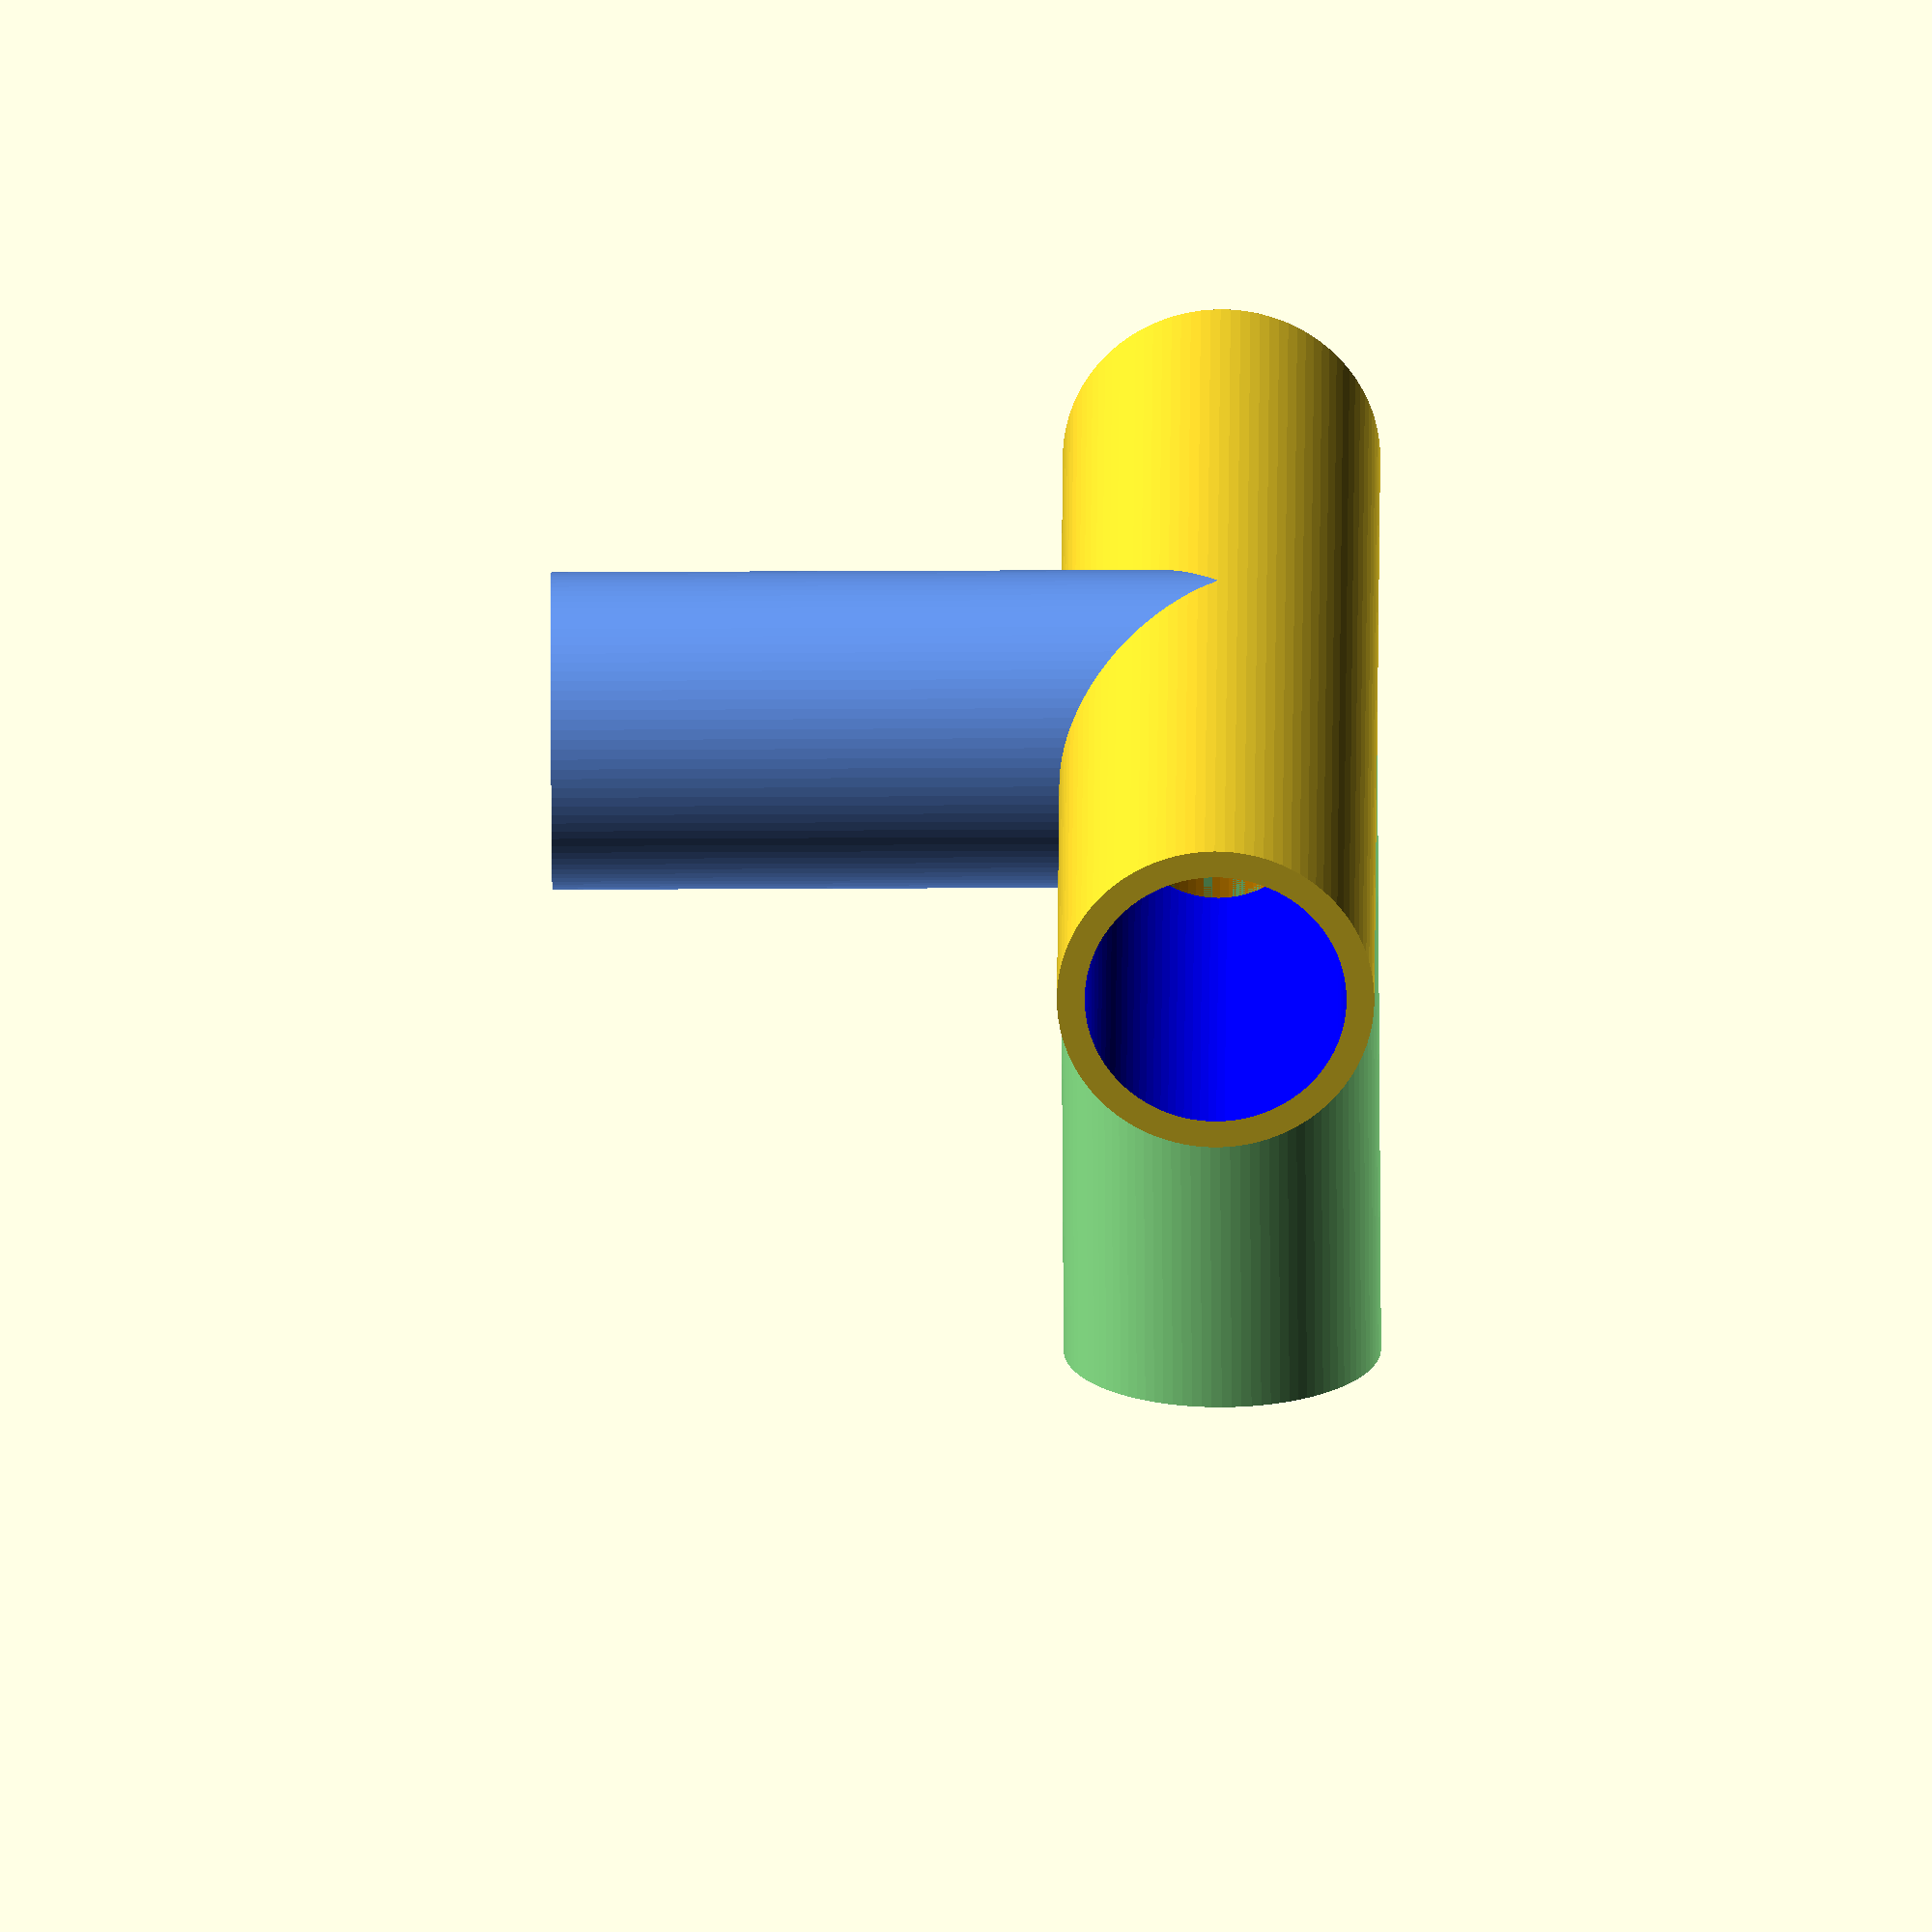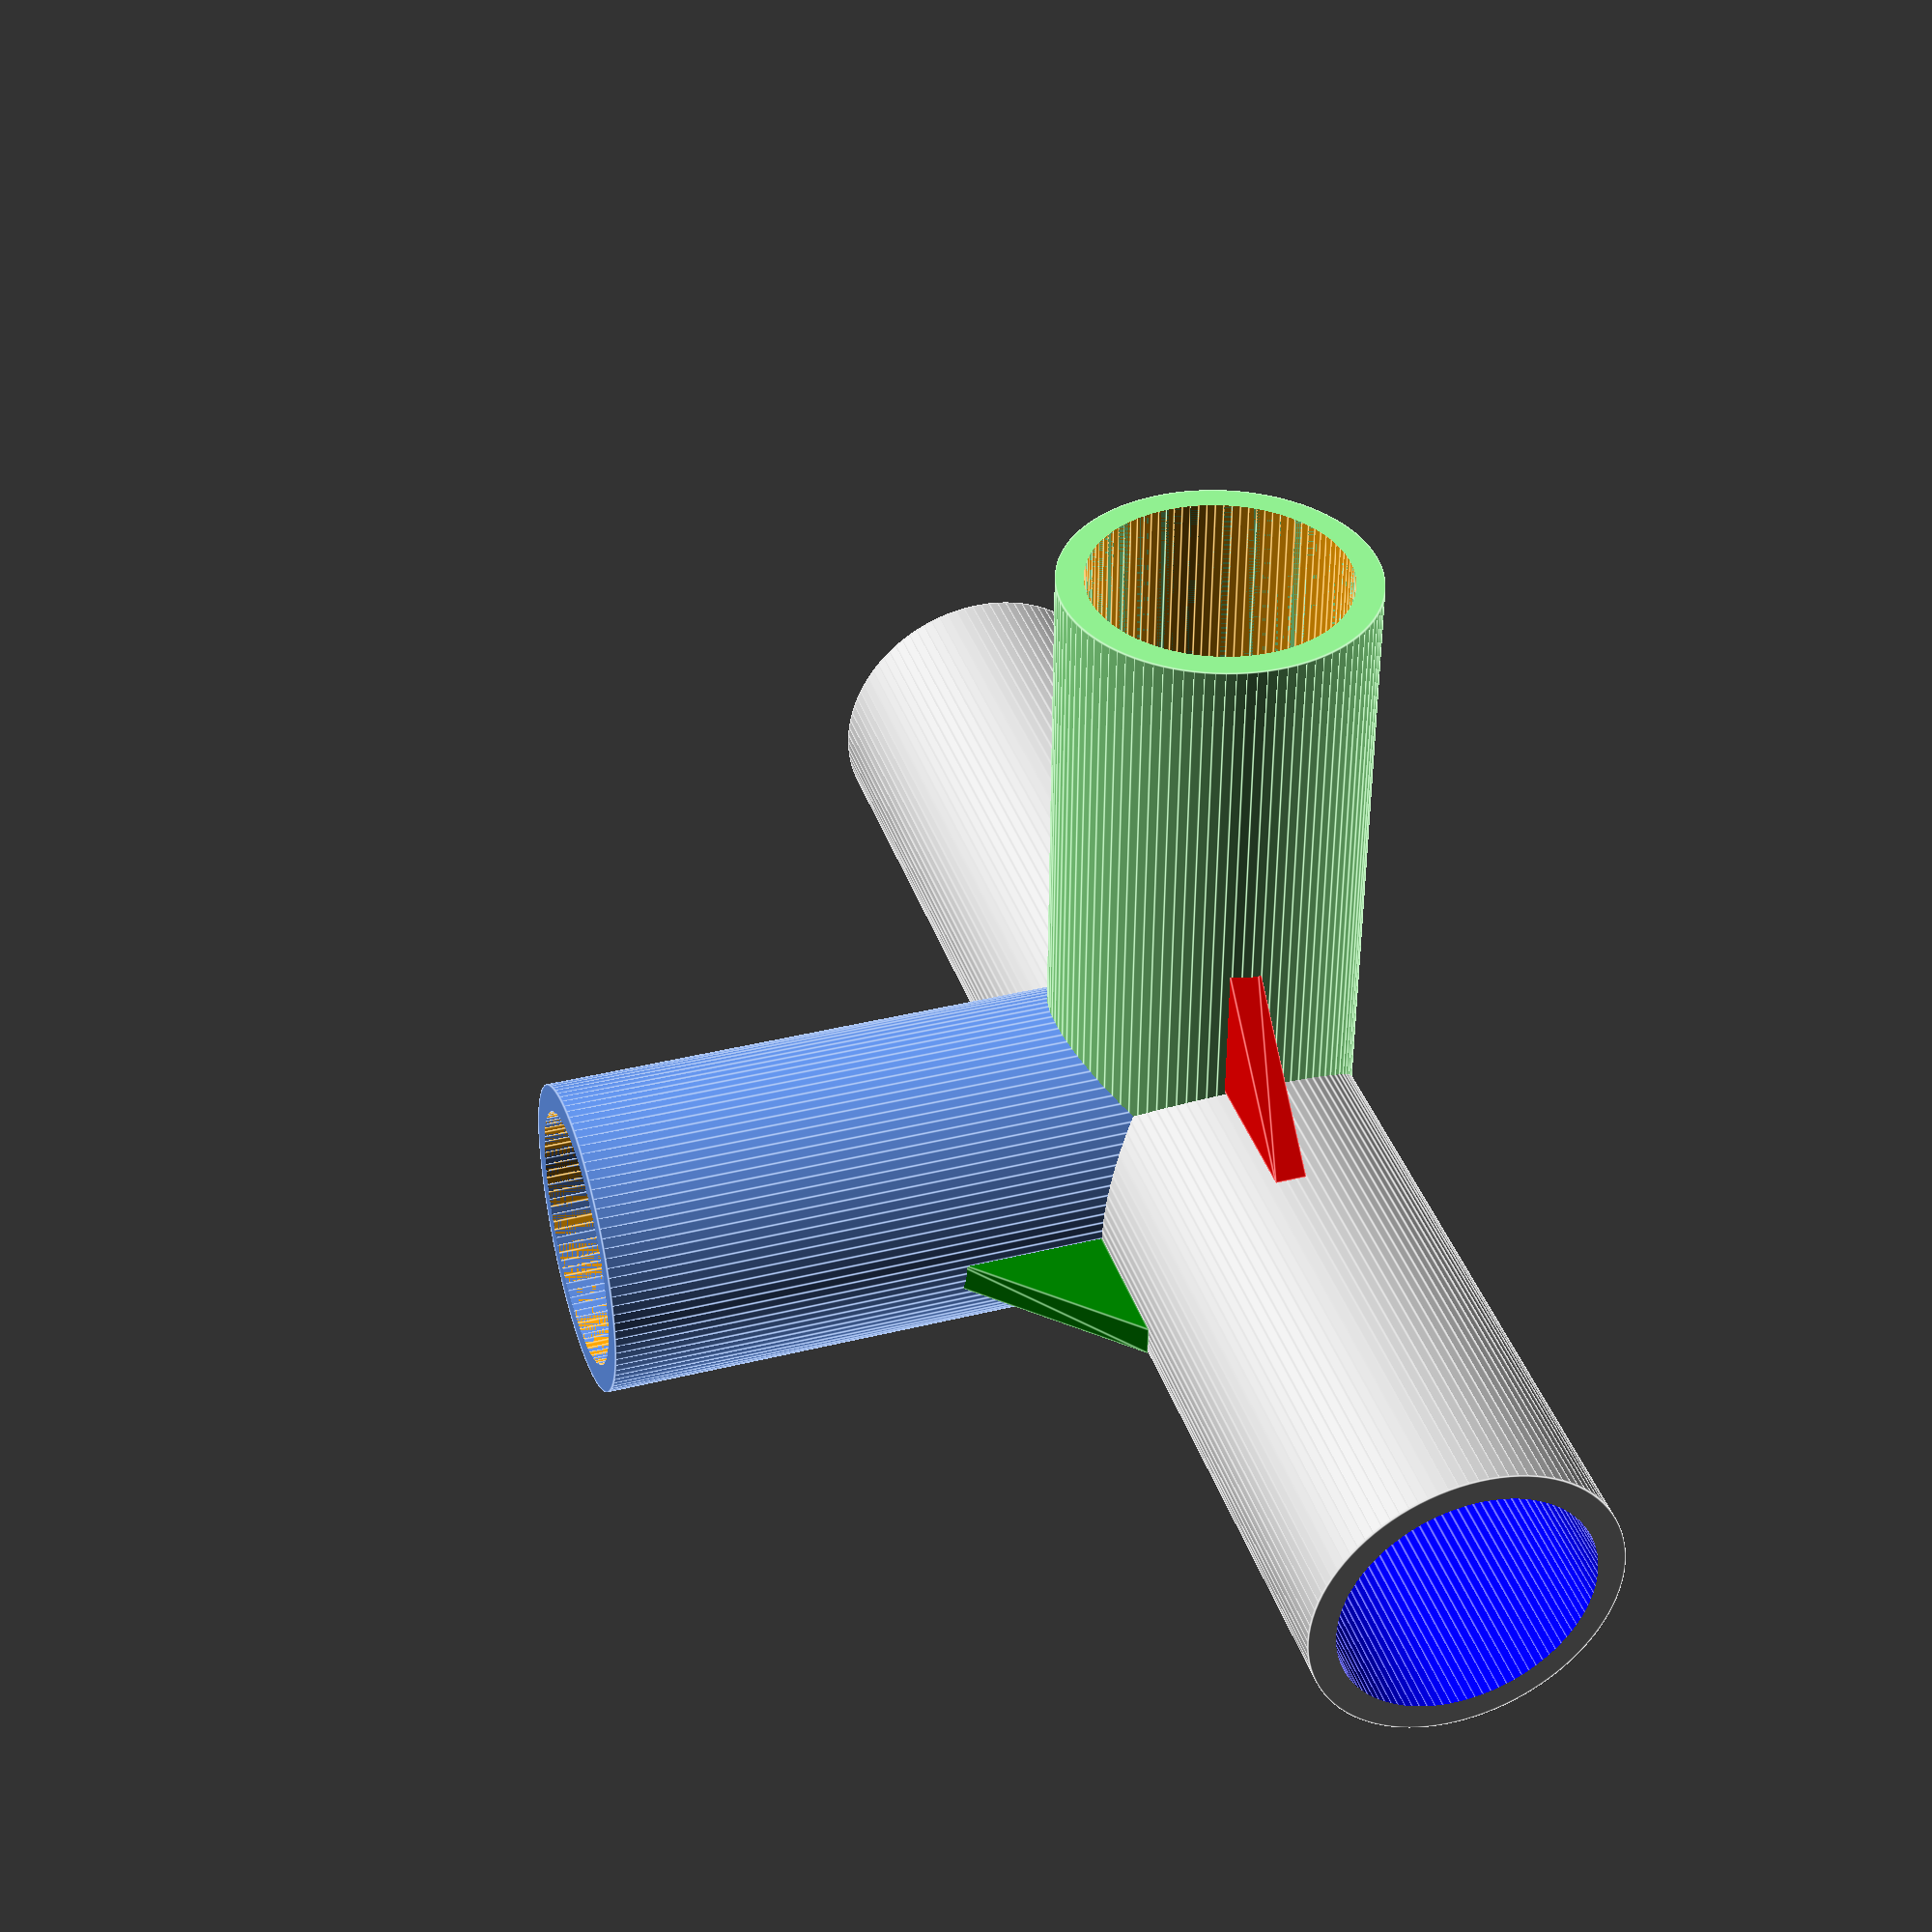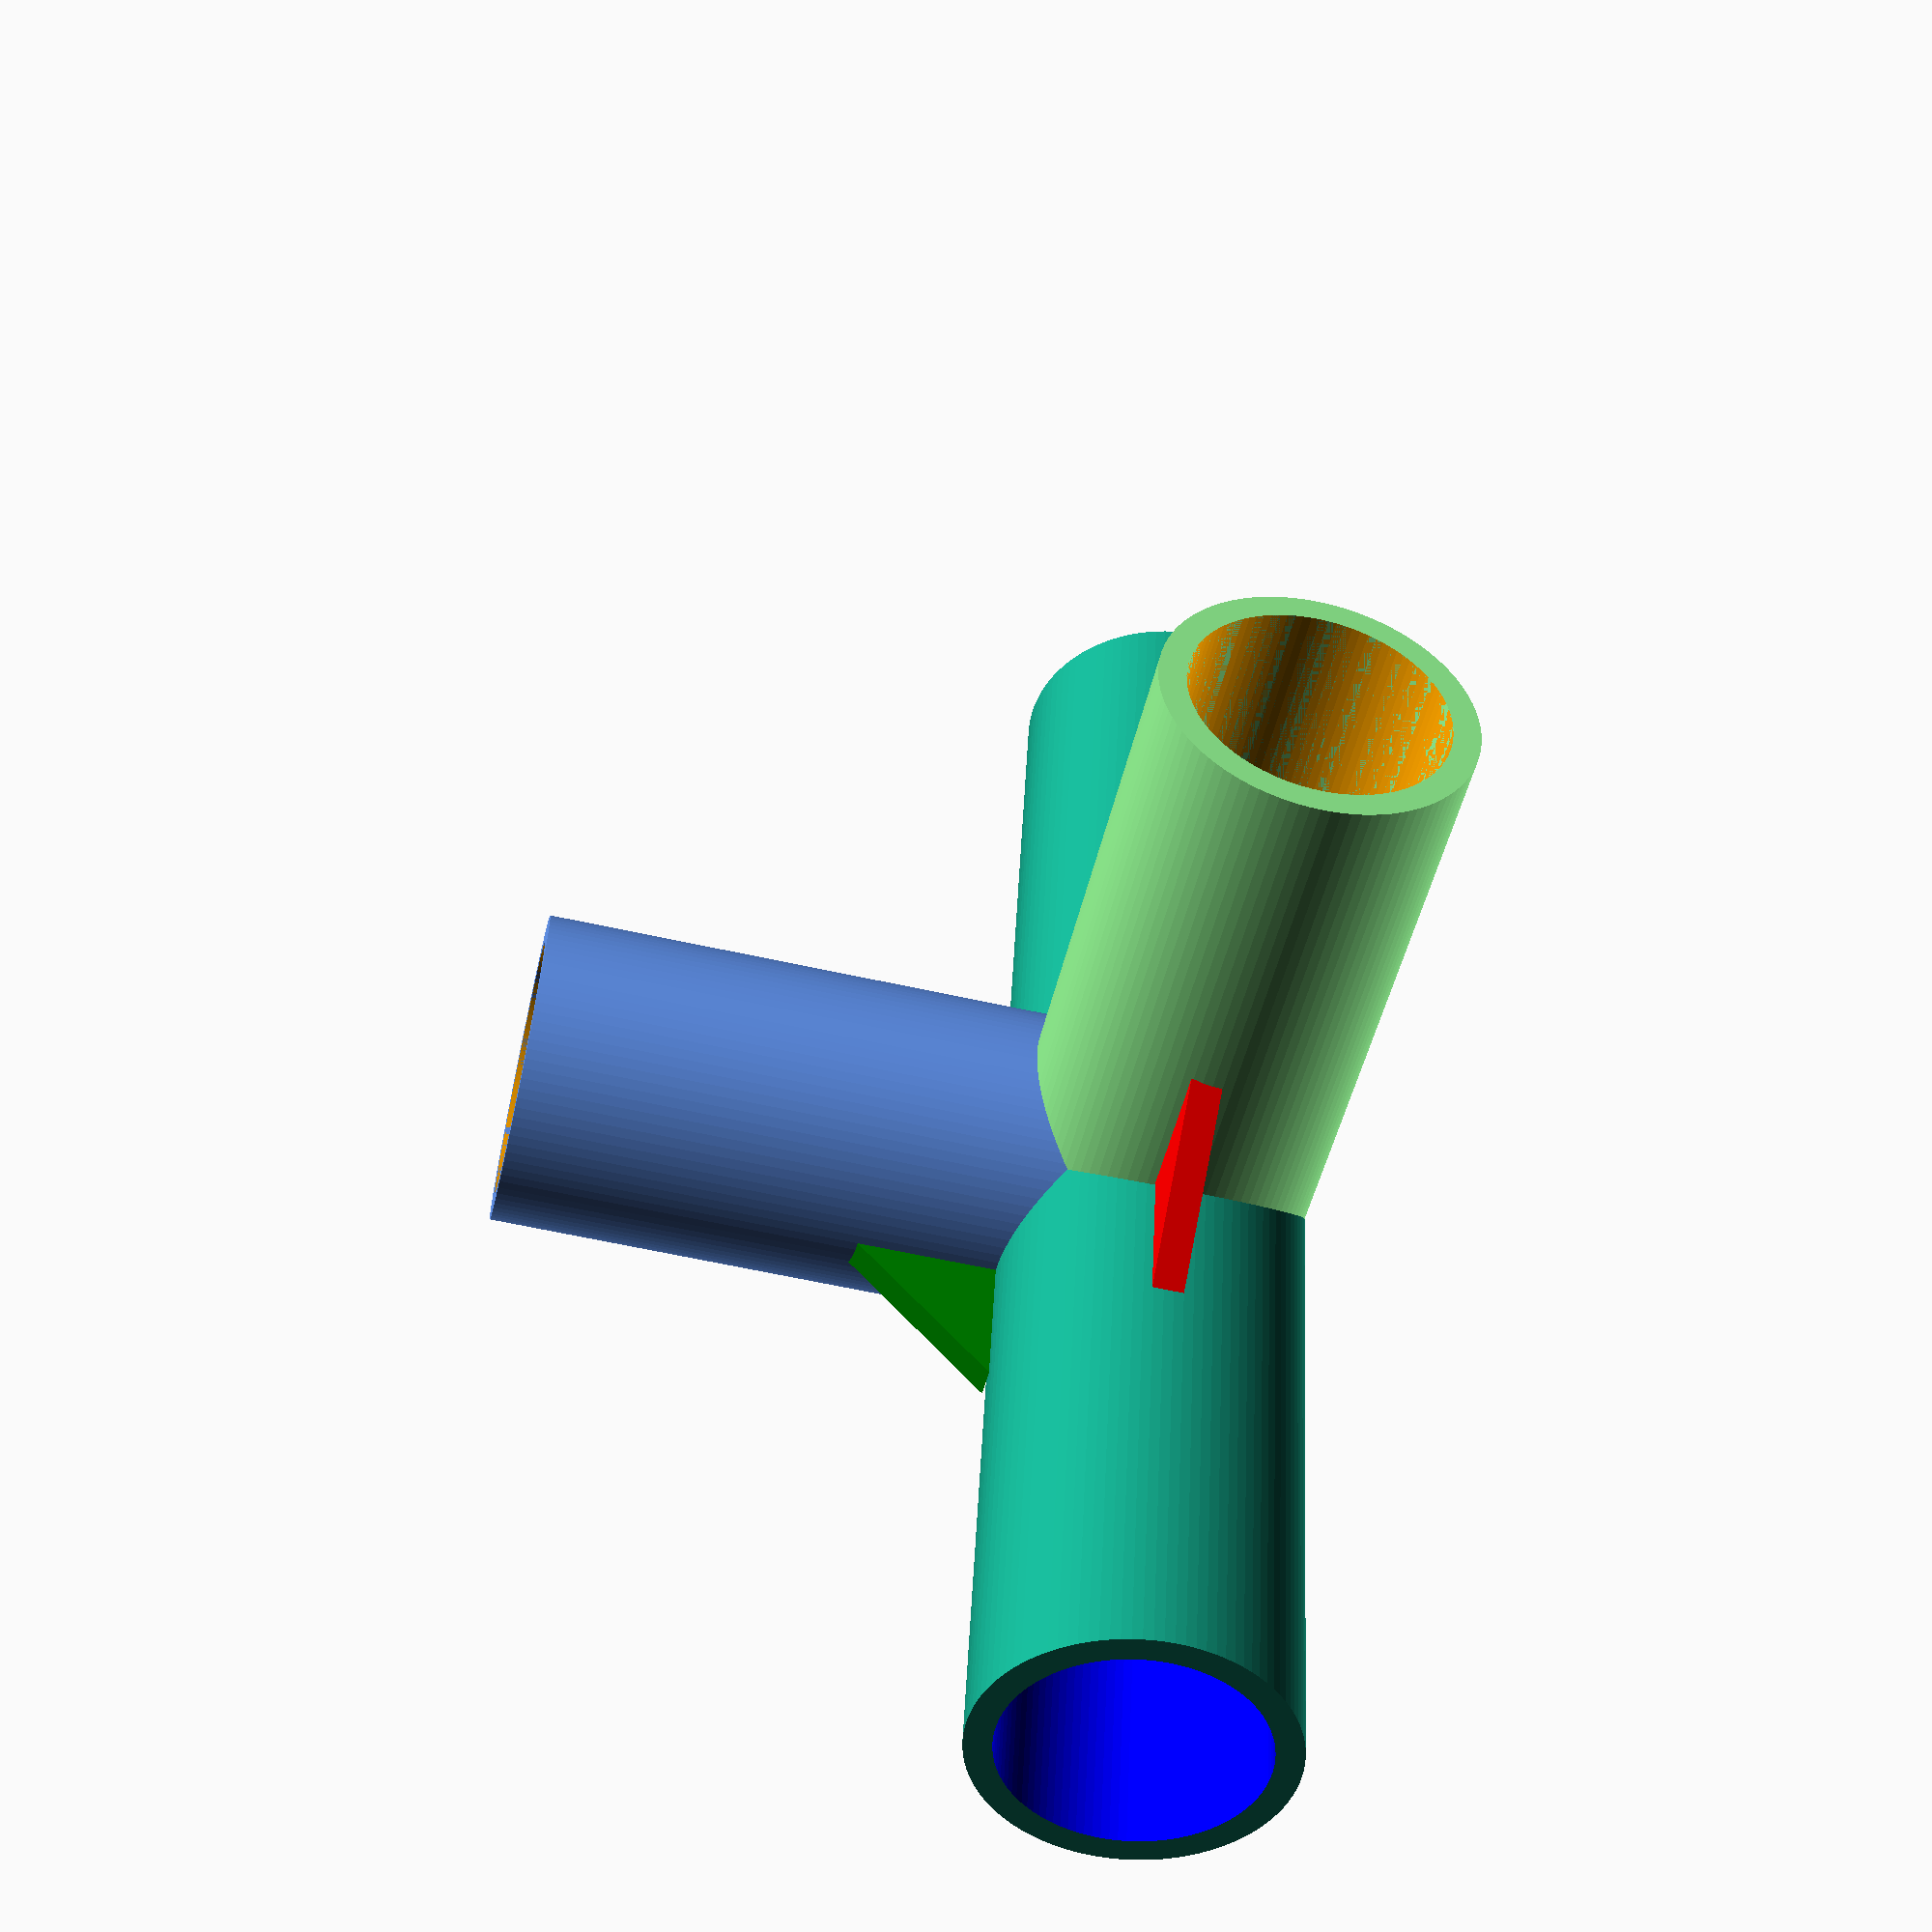
<openscad>
$fn=100;
length=94;
od=20;
id=16.5;


module create_cyl(l=length,inside_dia=id,out_dia=od){
difference()
{
    union()
    {
        cylinder(l,r=out_dia/2);
        
        }
    translate([0,0,-.5])cylinder(l+1 ,r=inside_dia/2);
}
}



//rotate([0,90,0])  // makes it tall, maybe better for cura?
difference()
{
union(){
translate([0,0,od/2])rotate([0,-90,0])
{
difference()
{
union()
{
    create_cyl();//main pipe
    
            translate([0,0,length/2])rotate([0,90,0])color("cornflowerblue")create_cyl(l=length/2-5); //blue pipe
    
    
    translate([0,0,length/2])rotate([0,90,90])color("lightgreen")create_cyl(l=length/2-5);//green pipe
}
    color("blue")translate([0,0,-.5])cylinder(length+1 ,r=id/2);
}


//support_triangle

translate([0,10,length/2-9])
 rotate([0,90,0])color("red")linear_extrude(2)polygon(points =[[0,0],[10,0],[0,10]]);

translate([10,0,length/2-9])
 rotate([0,90,-90])color("green")linear_extrude(2)polygon(points =[[0,0],[10,0],[0,10]]);

}


// basic T
//
//translate([-50,0,0])color("orange")create_cyl(l=94);
//translate([-50,0,length/2])rotate([-90,00,00])color("purple")create_cyl(l=length/2-5);//purple pipe
//
//translate([-50,10,length/2-9])
// rotate([-90,90,-90])color("lightblue")linear_extrude(2)polygon(points =[[0,0],[10,0],[0,10]]);
//
//
}
        translate([-length/2,0,12])color("orange")
                cylinder(h=length/2,r=id/2); //cutuotpipe

       rotate([-90,0,0]) translate([-length/2,-10,0])color("orange")
                cylinder(h=length/2,r=id/2); //cutuotpipe

}

</openscad>
<views>
elev=213.7 azim=55.0 roll=89.6 proj=o view=wireframe
elev=142.6 azim=180.8 roll=107.6 proj=p view=edges
elev=61.4 azim=103.2 roll=77.2 proj=p view=wireframe
</views>
